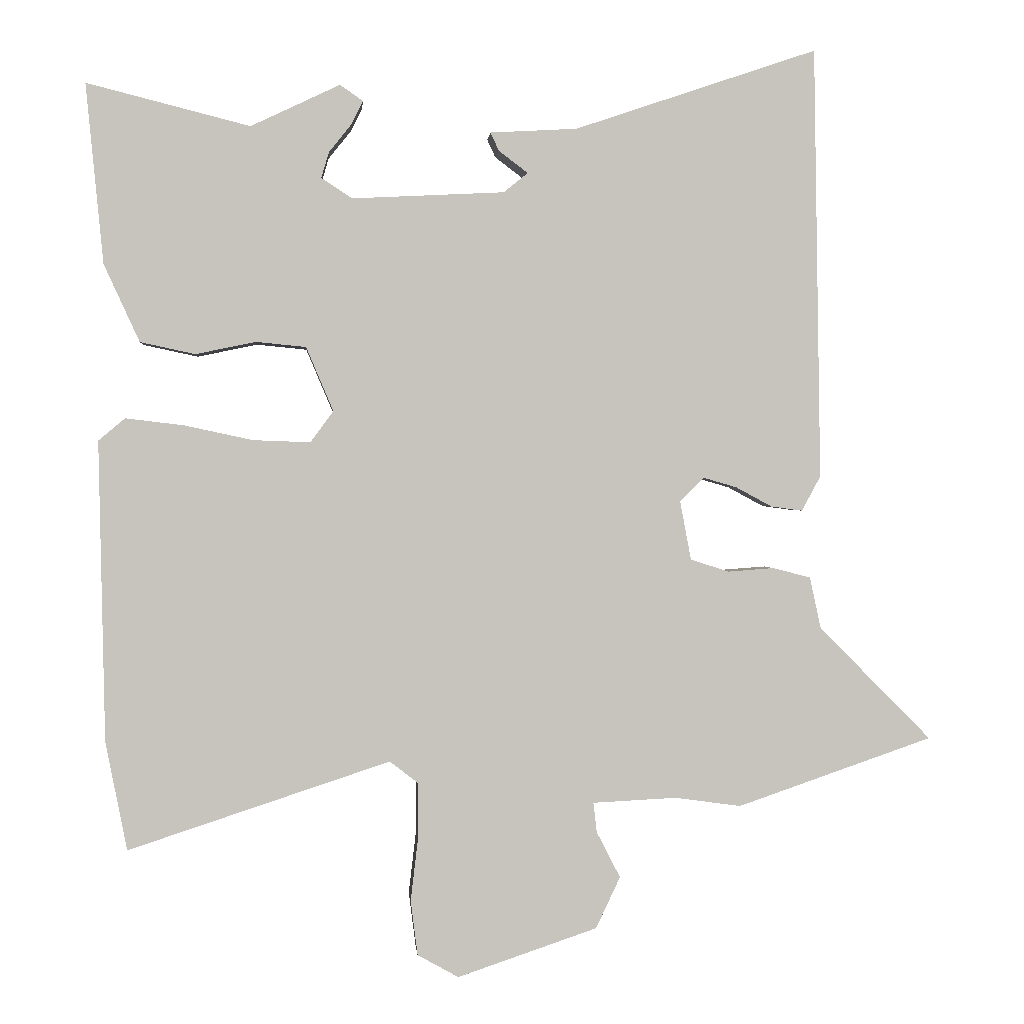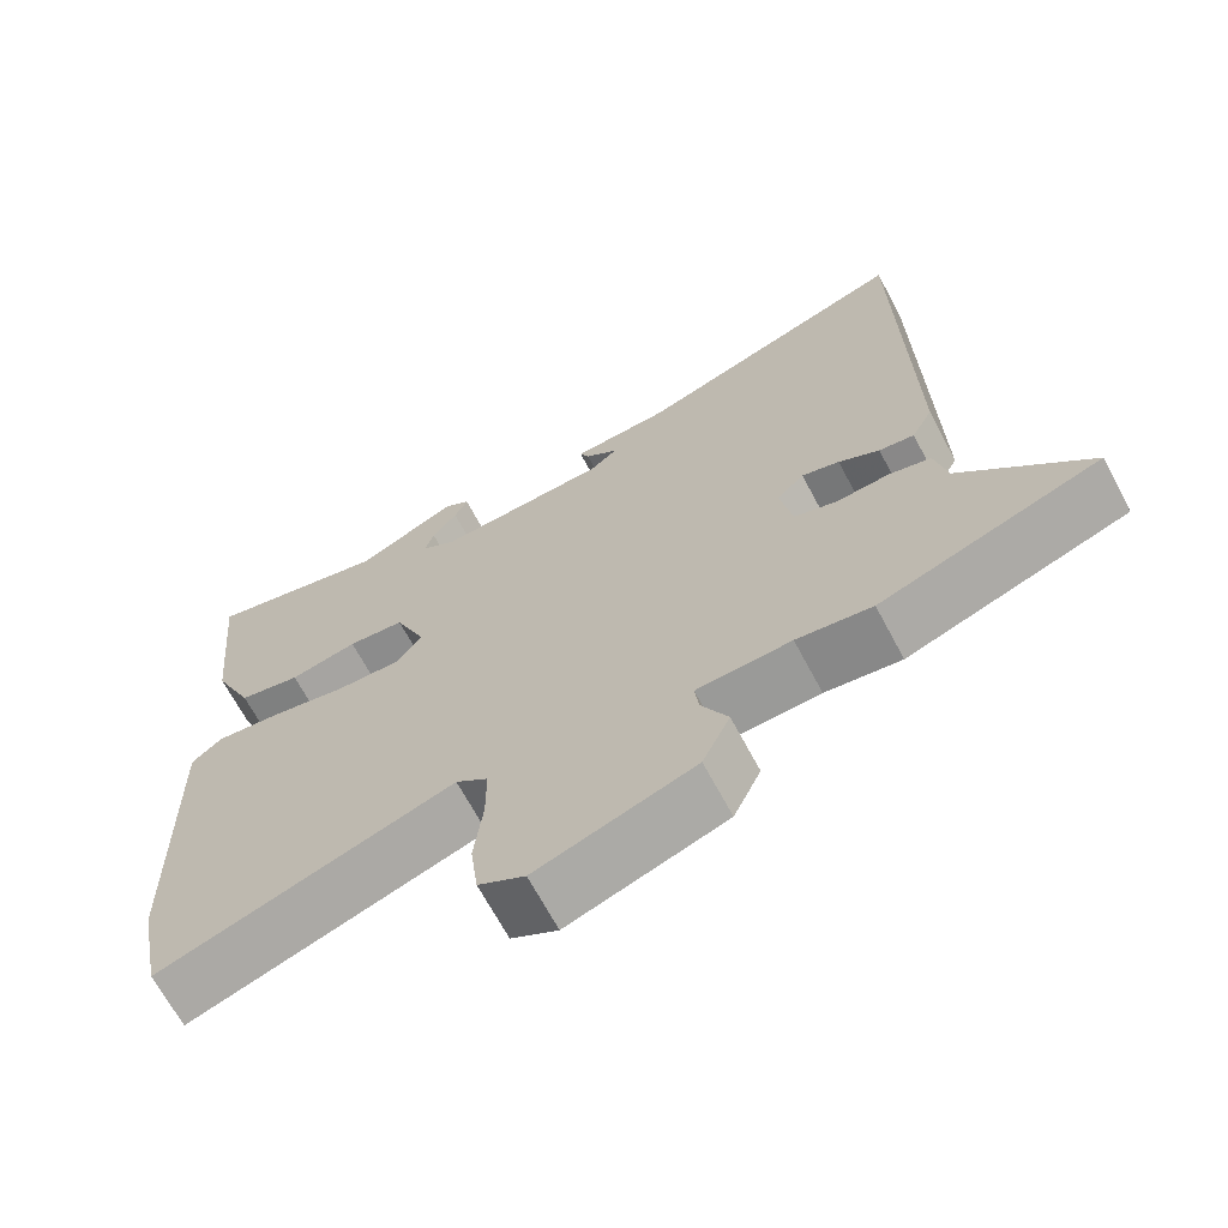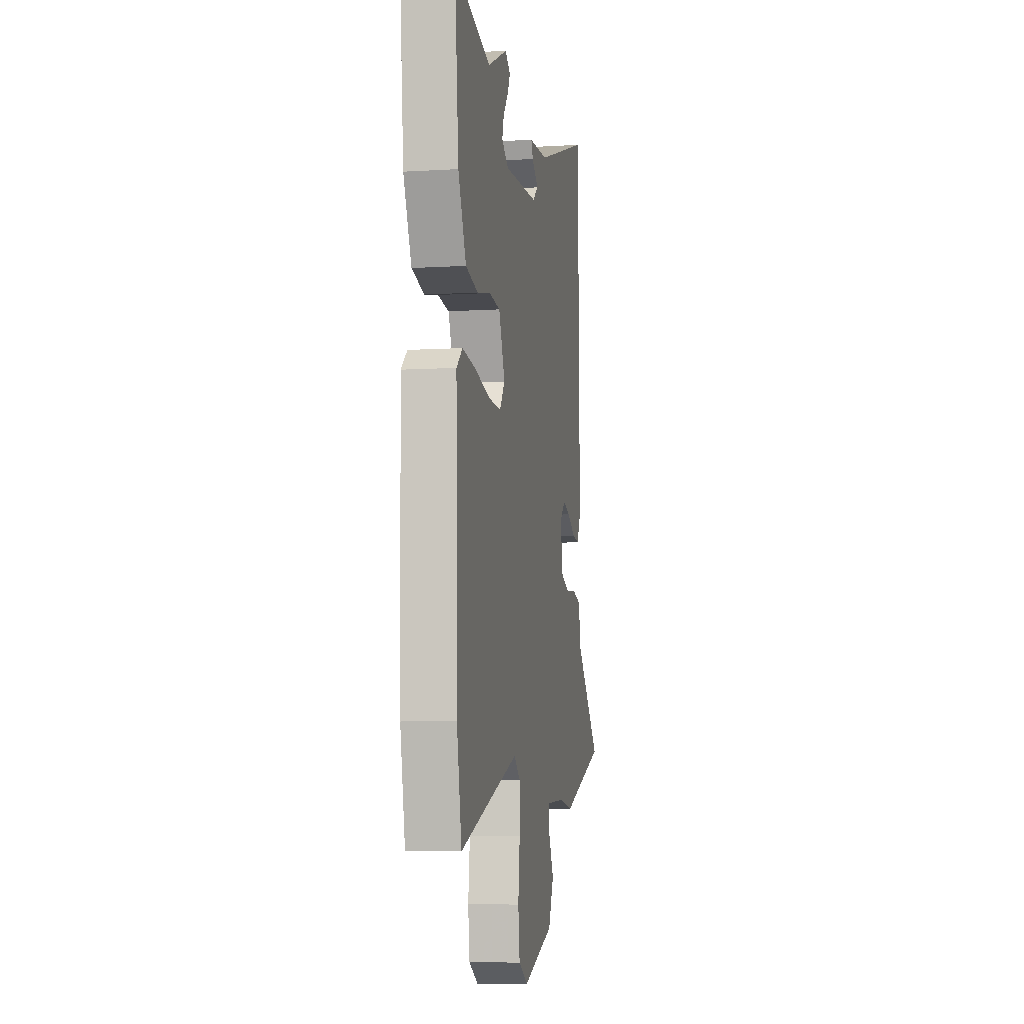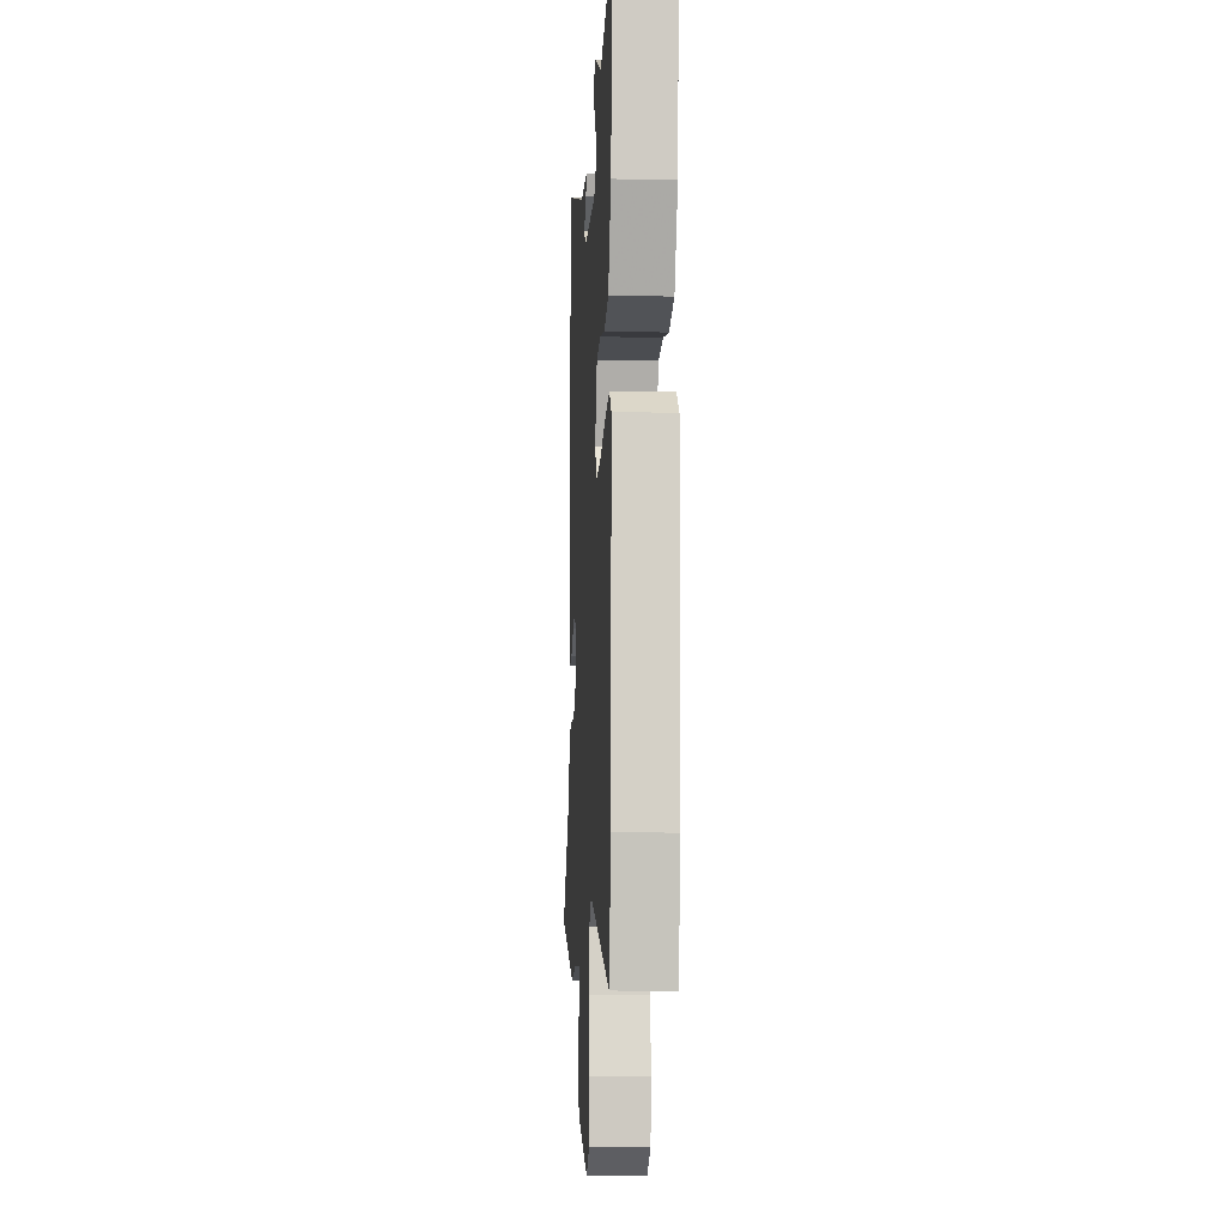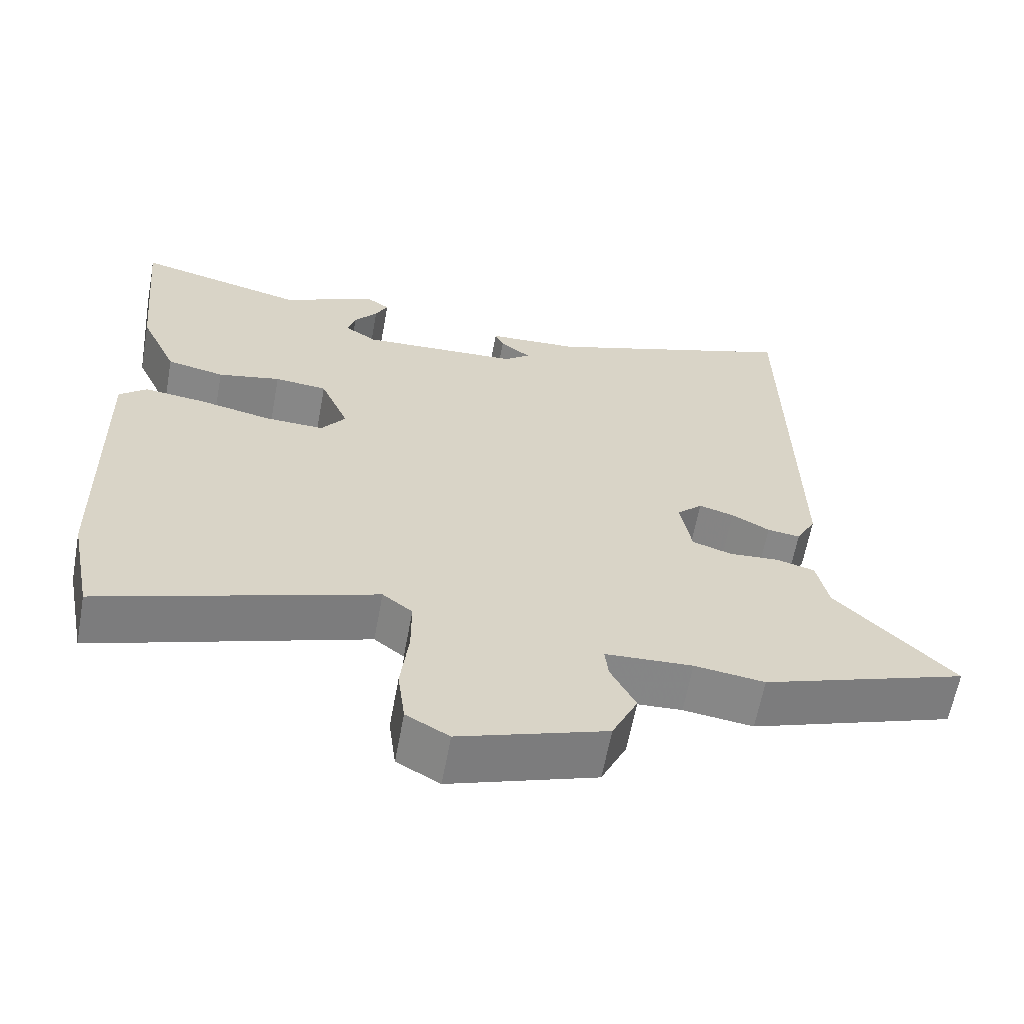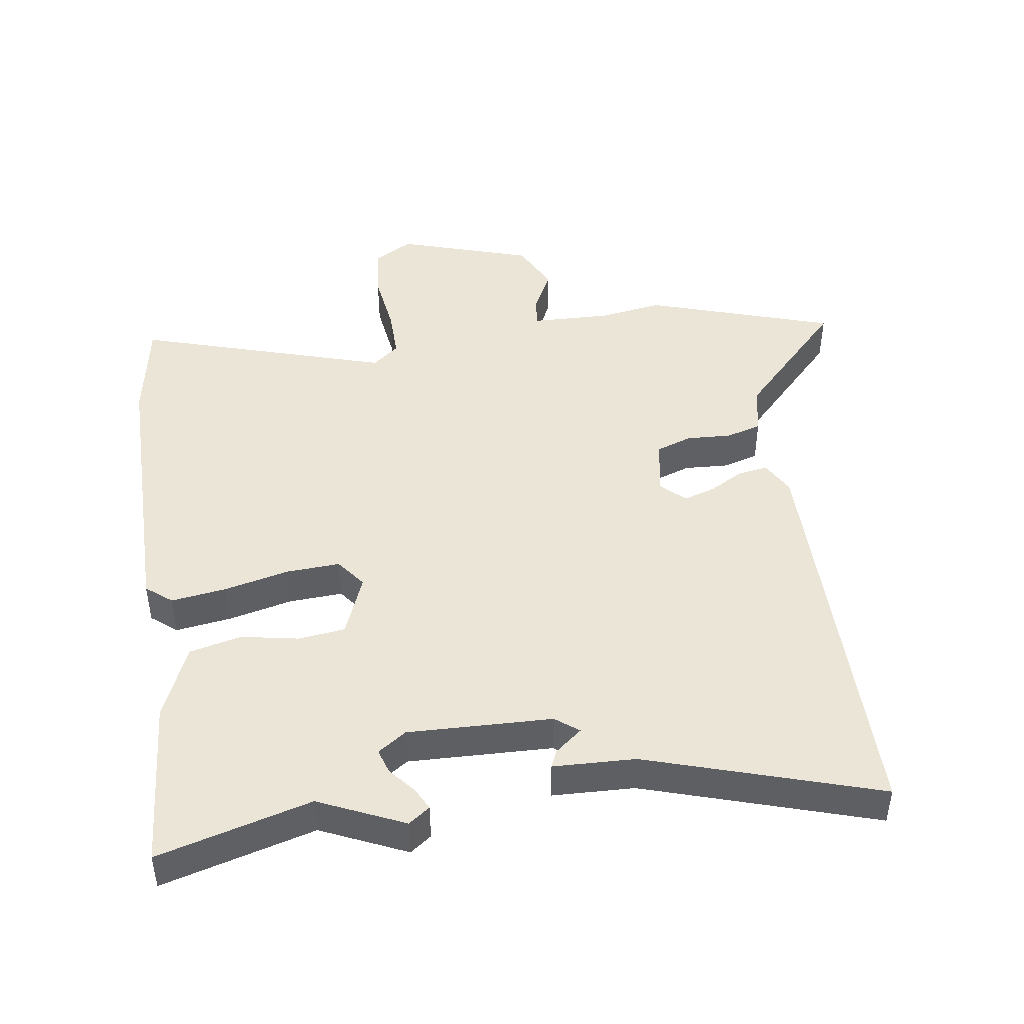
<metadata>
{"format":"obj","ext":"obj","renderer":"f3d","projection":"perspective","resolution":1024,"background":"white","views":[{"elev":0.7,"azim":-4.7,"up":"+Z"},{"elev":-67.6,"azim":28.0,"up":"+Z"},{"elev":-7.2,"azim":-80.1,"up":"+Z"},{"elev":-10.1,"azim":-93.2,"up":"+Z"},{"elev":-62.2,"azim":-10.4,"up":"+Z"},{"elev":45.9,"azim":-9.5,"up":"+Y"}]}
</metadata>
<code>
v -0.54 0.07 0.51
v -0.306 0.07 0.451
v -0.178 0.07 0.512
v -0.145 0.07 0.489
v -0.162 0.07 0.455
v -0.194 0.07 0.415
v -0.205 0.07 0.378
v -0.161 0.07 0.349
v 0.058 0.07 0.36
v 0.093 0.07 0.388
v 0.051 0.07 0.42
v 0.039 0.07 0.446
v 0.164 0.07 0.453
v 0.513 0.07 0.571
v 0.523 0.07 -0.051
v 0.496 0.07 -0.101
v 0.451 0.07 -0.095
v 0.399 0.07 -0.067
v 0.351 0.07 -0.053
v 0.316 0.07 -0.087
v 0.332 0.07 -0.172
v 0.387 0.07 -0.19
v 0.454 0.07 -0.185
v 0.508 0.07 -0.199
v 0.524 0.07 -0.273
v 0.686 0.07 -0.436
v 0.405 0.07 -0.533
v 0.309 0.07 -0.52
v 0.189 0.07 -0.526
v 0.194 0.07 -0.569
v 0.228 0.07 -0.635
v 0.193 0.07 -0.709
v -0.008 0.07 -0.777
v -0.067 0.07 -0.744
v -0.077 0.07 -0.665
v -0.066 0.07 -0.572
v -0.066 0.07 -0.495
v -0.107 0.07 -0.463
v -0.483 0.07 -0.587
v -0.514 0.07 -0.431
v -0.523 0.07 0
v -0.485 0.07 0.032
v -0.401 0.07 0.022
v -0.303 0.07 0.001
v -0.221 0.07 -0.002
v -0.188 0.07 0.043
v -0.227 0.07 0.135
v -0.299 0.07 0.142
v -0.385 0.07 0.124
v -0.464 0.07 0.141
v -0.515 0.07 0.252
v -0.54 0 0.51
v -0.306 0 0.451
v -0.178 0 0.512
v -0.145 0 0.489
v -0.162 0 0.455
v -0.194 0 0.415
v -0.205 0 0.378
v -0.161 0 0.349
v 0.058 0 0.36
v 0.093 0 0.388
v 0.051 0 0.42
v 0.039 0 0.446
v 0.164 0 0.453
v 0.513 0 0.571
v 0.523 0 -0.051
v 0.496 0 -0.101
v 0.451 0 -0.095
v 0.399 0 -0.067
v 0.351 0 -0.053
v 0.316 0 -0.087
v 0.332 0 -0.172
v 0.387 0 -0.19
v 0.454 0 -0.185
v 0.508 0 -0.199
v 0.524 0 -0.273
v 0.686 0 -0.436
v 0.405 0 -0.533
v 0.309 0 -0.52
v 0.189 0 -0.526
v 0.194 0 -0.569
v 0.228 0 -0.635
v 0.193 0 -0.709
v -0.008 0 -0.777
v -0.067 0 -0.744
v -0.077 0 -0.665
v -0.066 0 -0.572
v -0.066 0 -0.495
v -0.107 0 -0.463
v -0.483 0 -0.587
v -0.514 0 -0.431
v -0.523 0 0
v -0.485 0 0.032
v -0.401 0 0.022
v -0.303 0 0.001
v -0.221 0 -0.002
v -0.188 0 0.043
v -0.227 0 0.135
v -0.299 0 0.142
v -0.385 0 0.124
v -0.464 0 0.141
v -0.515 0 0.252
f 51 1 2
f 50 51 2
f 49 50 2
f 48 49 2
f 47 48 2
f 46 47 2
f 42 43 44
f 41 42 44
f 40 41 44
f 39 40 44
f 38 39 44
f 37 38 44 45
f 34 35 36
f 33 34 36
f 32 33 36
f 31 32 36
f 30 31 36
f 29 30 36 37
f 37 45 46
f 29 37 46
f 28 29 46
f 27 28 46
f 26 27 46
f 25 26 46
f 22 23 24 25
f 16 17 18
f 15 16 18
f 14 15 18
f 13 14 18
f 13 18 19
f 10 11 12 13
f 10 13 19 20
f 4 5 6
f 3 4 6
f 2 3 6
f 2 6 7
f 46 2 7
f 21 22 25
f 21 25 46
f 20 21 46
f 10 20 46
f 9 10 46
f 8 9 46
f 7 8 46
f 53 52 102
f 53 102 101
f 53 101 100
f 53 100 99
f 53 99 98
f 53 98 97
f 95 94 93
f 95 93 92
f 95 92 91
f 95 91 90
f 95 90 89
f 96 95 89 88
f 87 86 85
f 87 85 84
f 87 84 83
f 87 83 82
f 87 82 81
f 88 87 81 80
f 97 96 88
f 97 88 80
f 97 80 79
f 97 79 78
f 97 78 77
f 97 77 76
f 76 75 74 73
f 69 68 67
f 69 67 66
f 69 66 65
f 69 65 64
f 70 69 64
f 64 63 62 61
f 71 70 64 61
f 57 56 55
f 57 55 54
f 57 54 53
f 58 57 53
f 58 53 97
f 76 73 72
f 97 76 72
f 97 72 71
f 97 71 61
f 97 61 60
f 97 60 59
f 97 59 58
f 1 52 53 2
f 2 53 54 3
f 3 54 55 4
f 4 55 56 5
f 5 56 57 6
f 6 57 58 7
f 7 58 59 8
f 8 59 60 9
f 9 60 61 10
f 10 61 62 11
f 11 62 63 12
f 12 63 64 13
f 13 64 65 14
f 14 65 66 15
f 15 66 67 16
f 16 67 68 17
f 17 68 69 18
f 18 69 70 19
f 19 70 71 20
f 20 71 72 21
f 21 72 73 22
f 22 73 74 23
f 23 74 75 24
f 24 75 76 25
f 25 76 77 26
f 26 77 78 27
f 27 78 79 28
f 28 79 80 29
f 29 80 81 30
f 30 81 82 31
f 31 82 83 32
f 32 83 84 33
f 33 84 85 34
f 34 85 86 35
f 35 86 87 36
f 36 87 88 37
f 37 88 89 38
f 38 89 90 39
f 39 90 91 40
f 40 91 92 41
f 41 92 93 42
f 42 93 94 43
f 43 94 95 44
f 44 95 96 45
f 45 96 97 46
f 46 97 98 47
f 47 98 99 48
f 48 99 100 49
f 49 100 101 50
f 50 101 102 51
f 51 102 52 1

</code>
